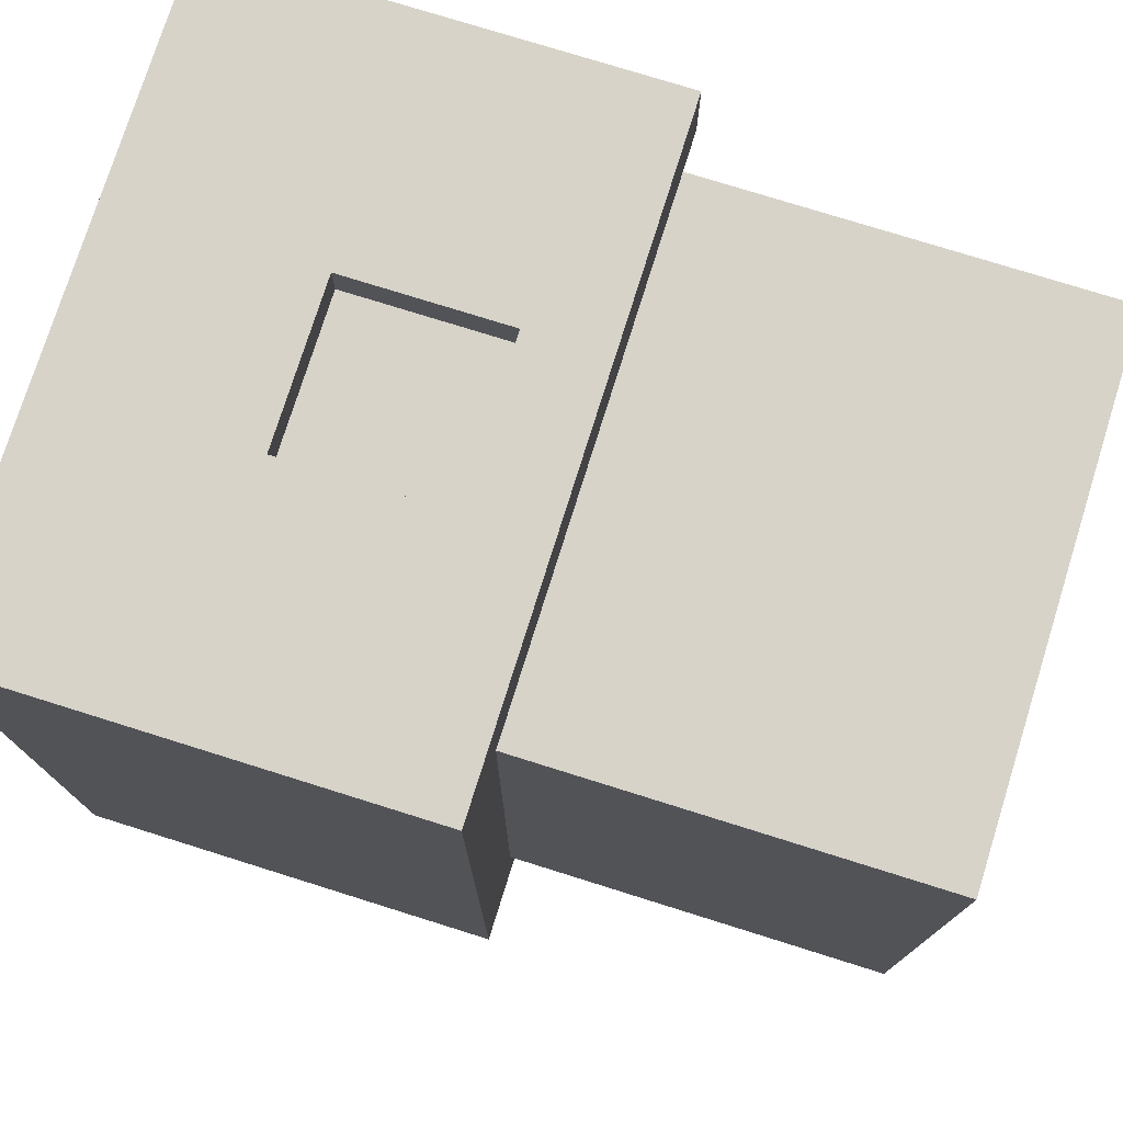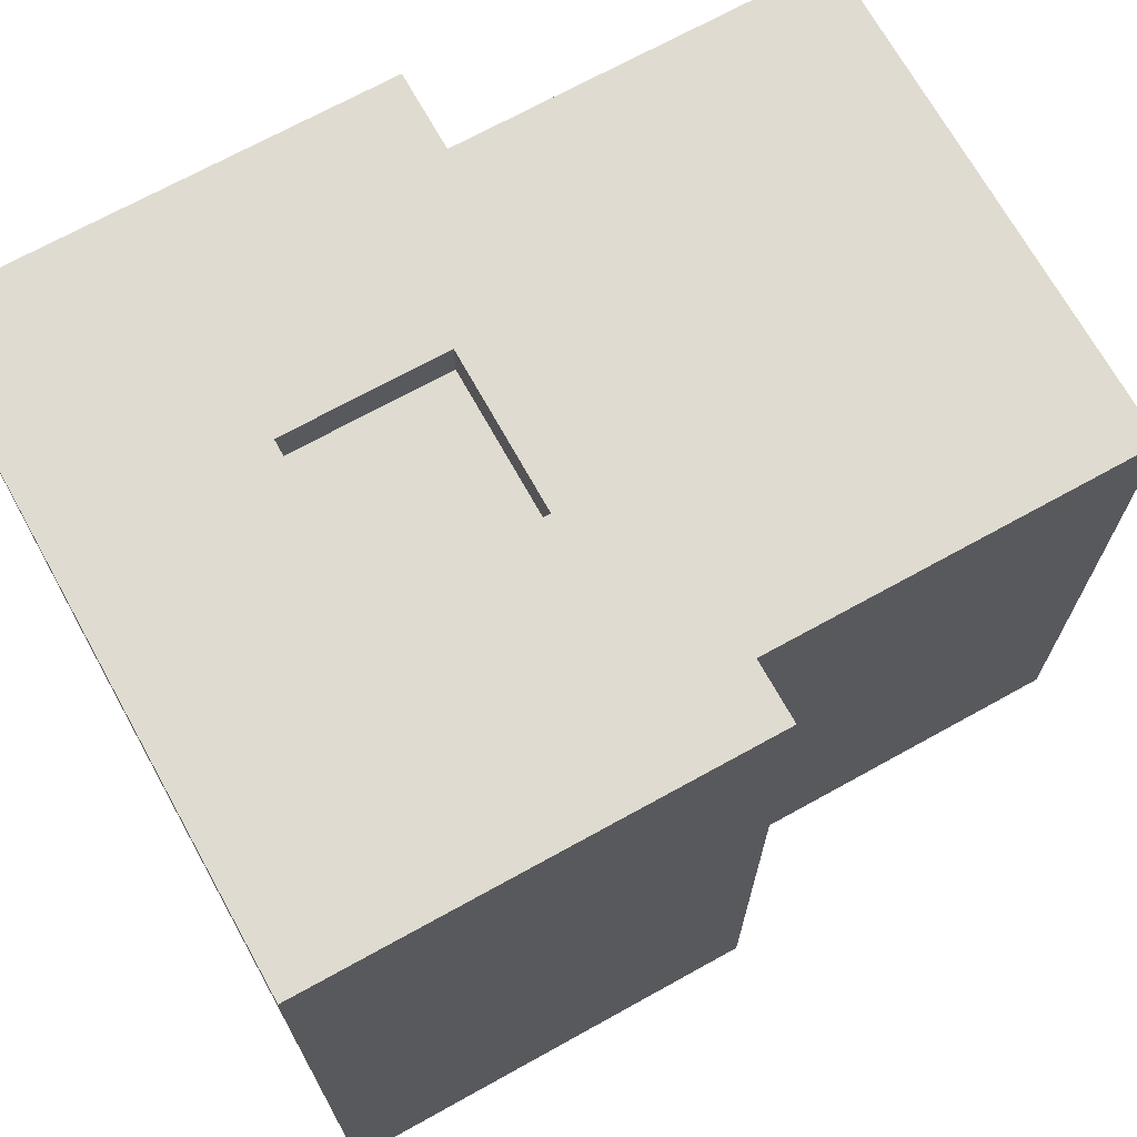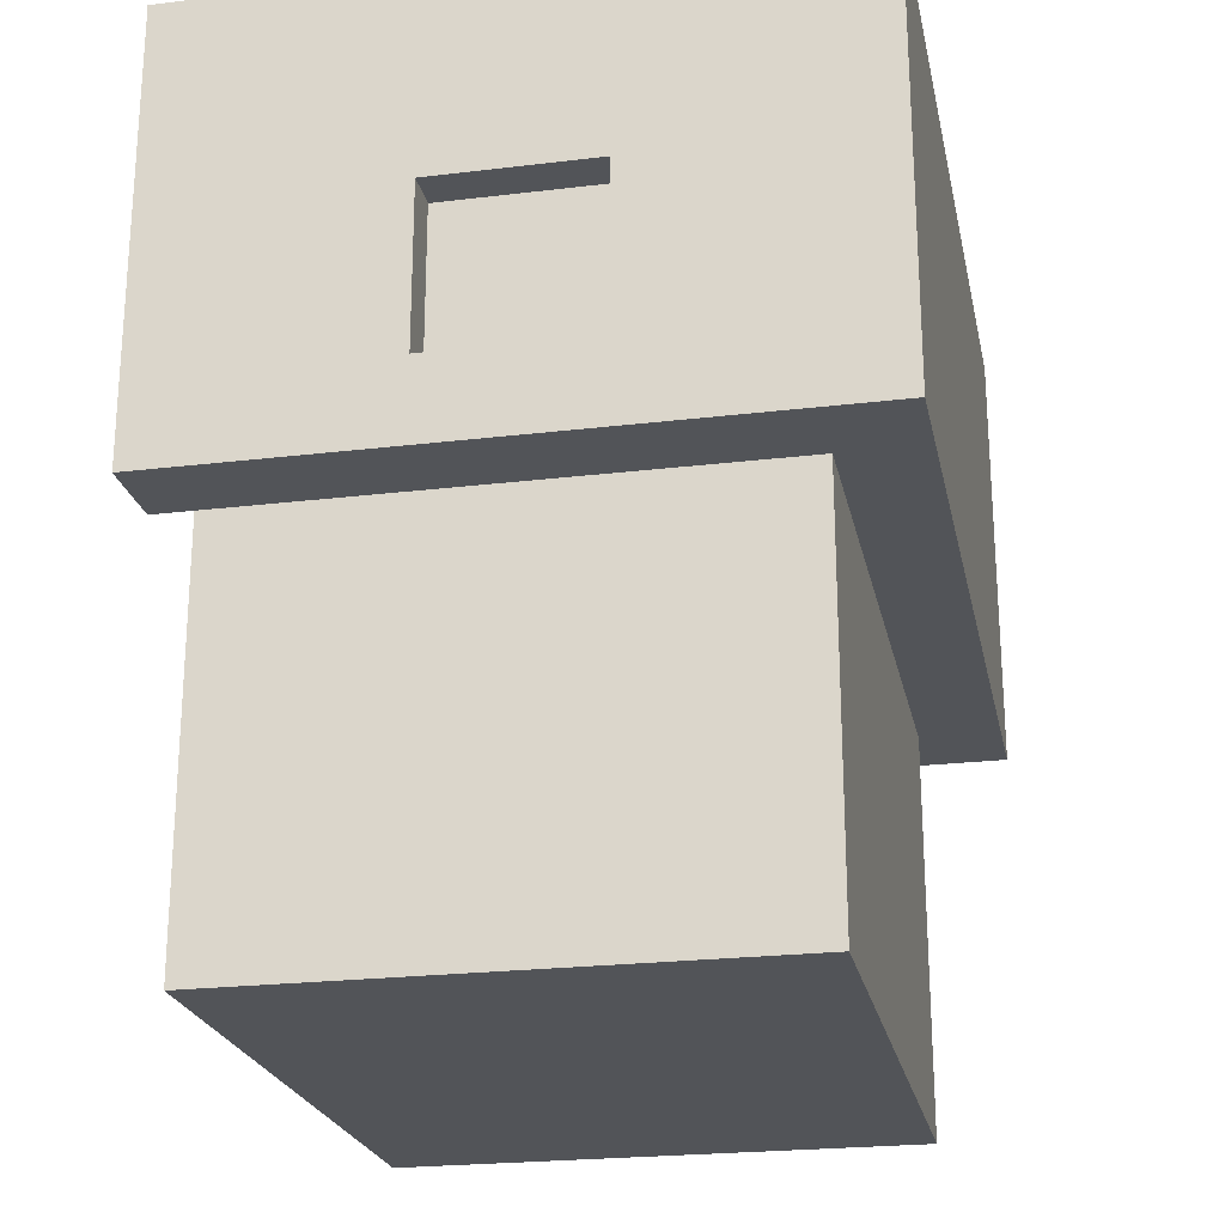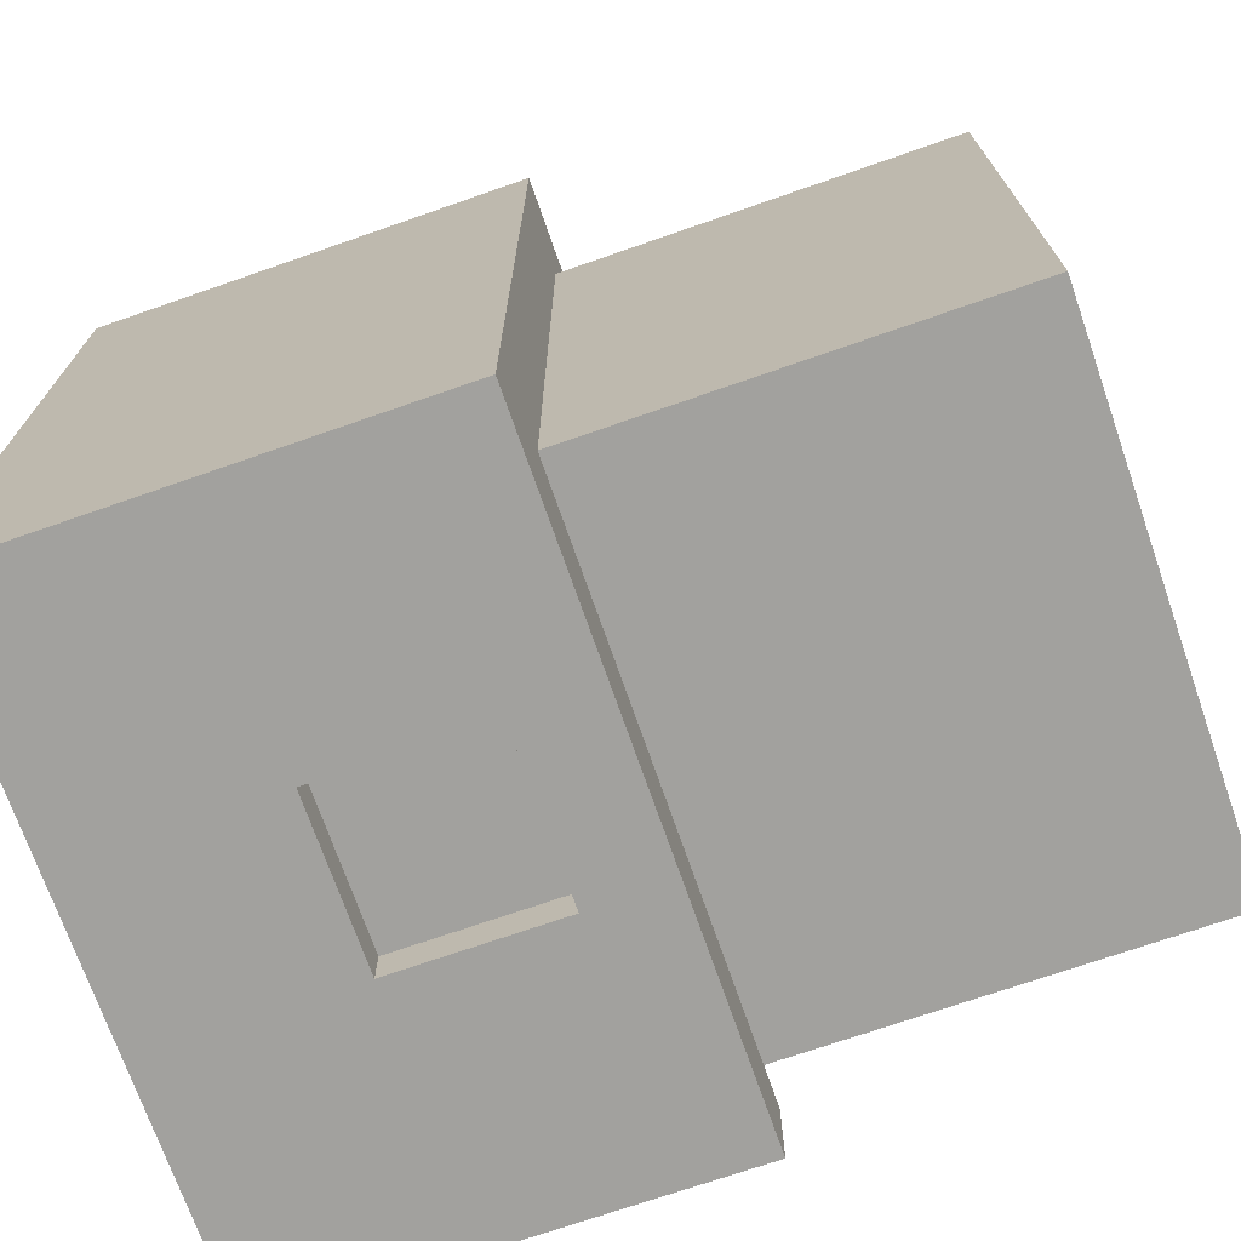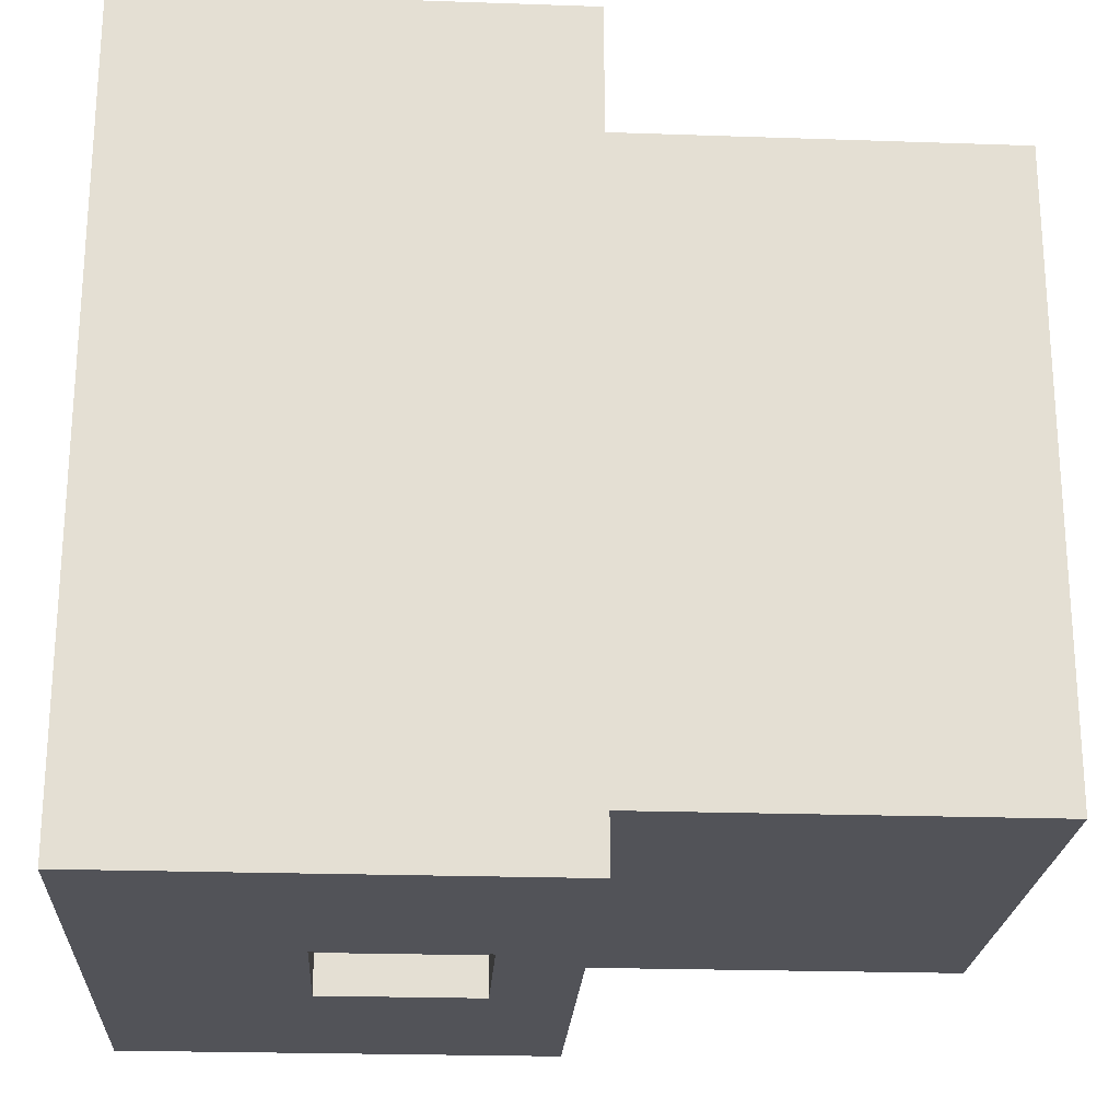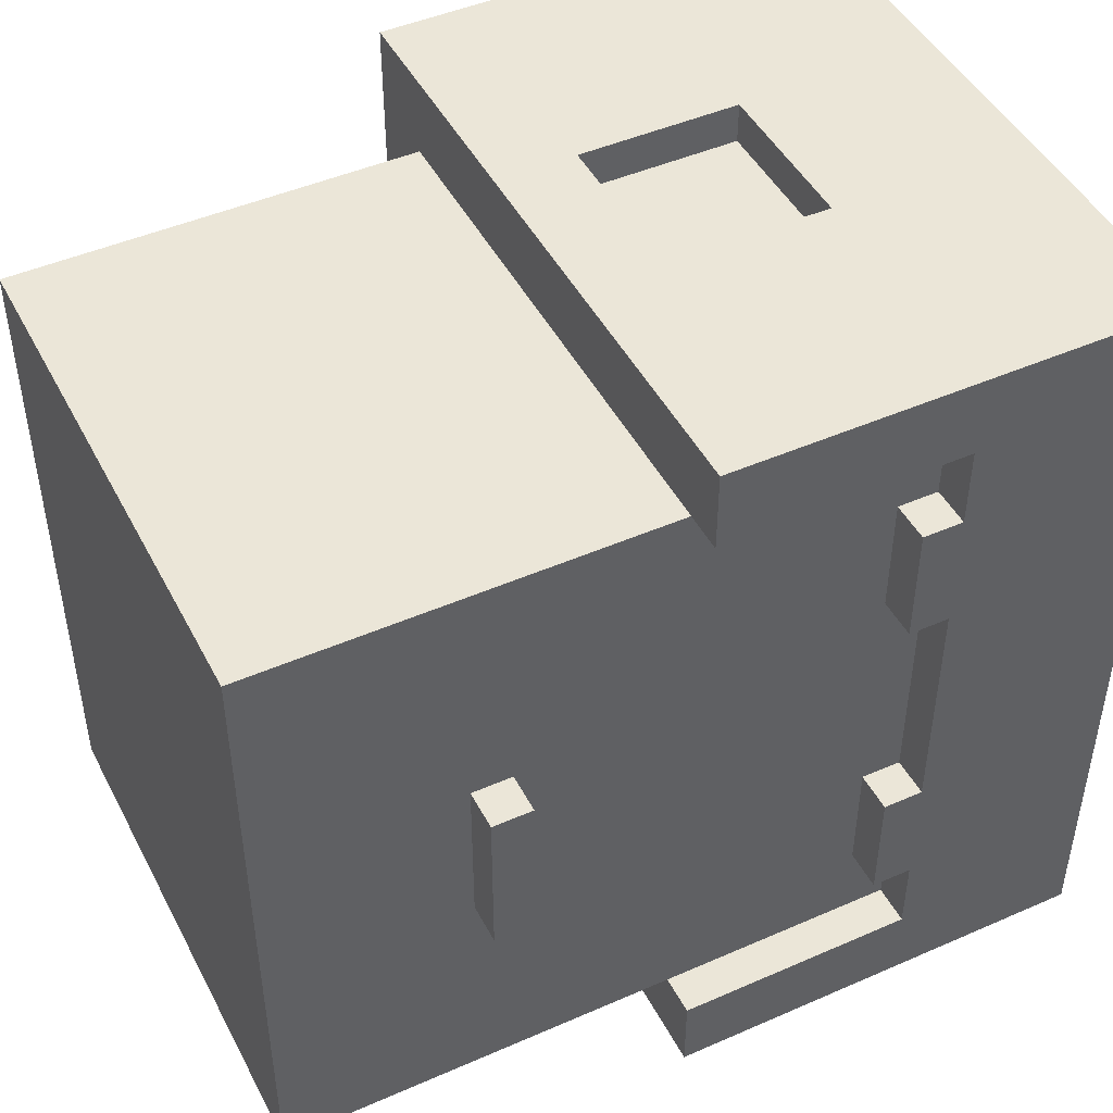
<metadata>
{"format":"obj","ext":"obj","renderer":"f3d","projection":"perspective","resolution":1024,"background":"white","views":[{"elev":76.2,"azim":-72.6,"up":"+Z"},{"elev":70.1,"azim":-119.0,"up":"+Z"},{"elev":-23.1,"azim":-168.4,"up":"+Y"},{"elev":-72.0,"azim":-70.8,"up":"+Z"},{"elev":-22.6,"azim":-93.4,"up":"+Z"},{"elev":46.5,"azim":63.5,"up":"+Z"}]}
</metadata>
<code>
g cubeboy7_mesh
v -9 10 11
v -9 10 4
v -9 10 3
v -9 10 -1
v -9 10 -2
v -9 10 -9
v -9 11 11
v -9 11 4
v -9 11 -2
v -9 11 -9
v -9 21 11
v -9 21 4
v -9 21 3
v -9 21 -1
v -9 21 -2
v -9 21 -9
f -10 -15 -16
f -9 -14 -15
f -9 -15 -10
f -8 -11 -12
f -8 -12 -13
f -7 -11 -8
f -6 -9 -10
f -5 -14 -9
f -5 -9 -6
f -4 -13 -14
f -4 -14 -5
f -3 -8 -13
f -3 -13 -4
f -2 -7 -8
f -2 -8 -3
f -1 -7 -2
v -7 0 9
v -7 0 -7
v -7 10 9
v -7 10 -7
f -2 -3 -4
f -1 -3 -2
v 1 12 11
v 1 12 10
v 1 12 -8
v 1 12 -9
v 1 16 11
v 1 16 10
v 1 16 -8
v 1 16 -9
f -4 -7 -8
f -3 -7 -4
f -2 -5 -6
f -1 -5 -2
v -3 12 11
v -3 12 10
v -3 12 -8
v -3 12 -9
v -3 16 11
v -3 16 10
v -3 16 -8
v -3 16 -9
f -8 -7 -4
f -4 -7 -3
f -6 -5 -2
f -2 -5 -1
v 6 0 9
v 6 0 -7
v 6 5 3
v 6 5 -1
v 6 6 3
v 6 6 -1
v 6 10 9
v 6 10 7
v 6 10 4
v 6 10 -2
v 6 10 -5
v 6 10 -7
v 6 11 9
v 6 11 7
v 6 11 4
v 6 11 -2
v 6 11 -5
v 6 11 -7
v 6 13 5
v 6 13 4
v 6 13 -4
v 6 13 -5
v 6 14 7
v 6 14 5
v 6 14 4
v 6 14 -2
v 6 14 -4
v 6 14 -5
v 6 15 7
v 6 15 4
v 6 15 -2
v 6 15 -5
v 6 16 9
v 6 16 7
v 6 16 4
v 6 16 3
v 6 16 -1
v 6 16 -2
v 6 16 -5
v 6 16 -7
f -40 -39 -38
f -38 -39 -37
f -40 -38 -36
f -37 -39 -35
f -40 -36 -34
f -36 -35 -34
f -34 -35 -33
f -33 -35 -32
f -35 -39 -31
f -32 -35 -31
f -31 -39 -30
f -30 -39 -29
f -34 -33 -28
f -33 -32 -27
f -28 -33 -27
f -32 -31 -26
f -27 -32 -26
f -31 -30 -25
f -26 -31 -25
f -30 -29 -24
f -25 -30 -24
f -24 -29 -23
f -27 -26 -22
f -26 -25 -21
f -22 -26 -21
f -25 -24 -20
f -24 -23 -19
f -20 -24 -19
f -28 -27 -18
f -27 -22 -18
f -22 -21 -17
f -18 -22 -17
f -21 -25 -16
f -17 -21 -16
f -25 -20 -15
f -16 -25 -15
f -20 -19 -14
f -15 -20 -14
f -19 -23 -13
f -14 -19 -13
f -15 -14 -12
f -16 -15 -12
f -14 -13 -12
f -28 -18 -12
f -17 -16 -12
f -18 -17 -12
f -12 -13 -11
f -11 -13 -10
f -13 -23 -9
f -10 -13 -9
f -28 -12 -8
f -8 -12 -7
f -11 -10 -6
f -6 -10 -5
f -5 -10 -4
f -4 -10 -3
f -9 -23 -2
f -2 -23 -1
v 7 5 3
v 7 5 -1
v 7 6 3
v 7 6 -1
v 7 10 11
v 7 10 9
v 7 10 -7
v 7 10 -9
v 7 11 11
v 7 11 9
v 7 11 -7
v 7 11 -9
v 7 15 7
v 7 15 4
v 7 15 -2
v 7 15 -5
v 7 16 9
v 7 16 7
v 7 16 4
v 7 16 3
v 7 16 -1
v 7 16 -2
v 7 16 -5
v 7 16 -7
v 7 21 11
v 7 21 4
v 7 21 3
v 7 21 -1
v 7 21 -2
v 7 21 -9
f -30 -29 -28
f -28 -29 -27
f -26 -25 -22
f -22 -25 -21
f -24 -23 -20
f -20 -23 -19
f -22 -21 -14
f -18 -17 -13
f -13 -17 -12
f -16 -15 -9
f -9 -15 -8
f -20 -19 -7
f -22 -14 -6
f -14 -13 -6
f -13 -12 -6
f -12 -11 -5
f -6 -12 -5
f -11 -10 -4
f -5 -11 -4
f -10 -9 -3
f -4 -10 -3
f -9 -8 -2
f -3 -9 -2
f -8 -7 -2
f -7 -19 -1
f -2 -7 -1
v -9 10 11
v -9 11 11
v -9 21 11
v -3 12 11
v -3 16 11
v 1 12 11
v 1 16 11
v 7 10 11
v 7 11 11
v 7 21 11
f -7 -8 -9
f -6 -8 -7
f -5 -7 -9
f -4 -8 -6
f -3 -9 -10
f -2 -4 -5
f -2 -9 -3
f -2 -5 -9
f -1 -8 -4
f -1 -4 -2
v -3 12 10
v -3 16 10
v 1 12 10
v 1 16 10
f -2 -3 -4
f -1 -3 -2
v -7 0 9
v -7 10 9
v 6 0 9
v 6 10 9
f -2 -3 -4
f -1 -3 -2
v 6 15 7
v 6 16 7
v 7 15 7
v 7 16 7
f -2 -3 -4
f -1 -3 -2
v 6 5 3
v 6 6 3
v 7 5 3
v 7 6 3
f -2 -3 -4
f -1 -3 -2
v 6 15 -2
v 6 16 -2
v 7 15 -2
v 7 16 -2
f -2 -3 -4
f -1 -3 -2
v 6 10 -7
v 6 11 -7
v 6 16 -7
v 7 10 -7
v 7 11 -7
v 7 16 -7
f -3 -5 -6
f -2 -4 -5
f -2 -5 -3
f -1 -4 -2
v 6 10 9
v 6 11 9
v 6 16 9
v 7 10 9
v 7 11 9
v 7 16 9
f -6 -5 -3
f -5 -4 -2
f -3 -5 -2
f -2 -4 -1
v 6 15 4
v 6 16 4
v 7 15 4
v 7 16 4
f -4 -3 -2
f -2 -3 -1
v 6 5 -1
v 6 6 -1
v 7 5 -1
v 7 6 -1
f -4 -3 -2
f -2 -3 -1
v 6 15 -5
v 6 16 -5
v 7 15 -5
v 7 16 -5
f -4 -3 -2
f -2 -3 -1
v -7 0 -7
v -7 10 -7
v 6 0 -7
v 6 10 -7
f -4 -3 -2
f -2 -3 -1
v -3 12 -8
v -3 16 -8
v 1 12 -8
v 1 16 -8
f -4 -3 -2
f -2 -3 -1
v -9 10 -9
v -9 11 -9
v -9 21 -9
v -3 12 -9
v -3 16 -9
v 1 12 -9
v 1 16 -9
v 2 14 -9
v 2 21 -9
v 3 14 -9
v 3 16 -9
v 3 17 -9
v 3 21 -9
v 4 16 -9
v 4 17 -9
v 7 10 -9
v 7 11 -9
v 7 21 -9
f -17 -16 -15
f -15 -16 -14
f -17 -15 -13
f -14 -16 -12
f -13 -12 -11
f -12 -16 -10
f -11 -12 -10
f -13 -11 -9
f -11 -10 -9
f -9 -10 -8
f -8 -10 -7
f -7 -10 -6
f -9 -8 -5
f -8 -7 -5
f -7 -6 -4
f -5 -7 -4
f -18 -17 -3
f -17 -13 -2
f -3 -17 -2
f -13 -9 -2
f -5 -4 -2
f -9 -5 -2
f -4 -6 -1
f -2 -4 -1
v -7 0 9
v 6 0 9
v -7 0 -7
v 6 0 -7
f -2 -3 -4
f -1 -3 -2
v 6 5 3
v 7 5 3
v 6 5 -1
v 7 5 -1
f -2 -3 -4
f -1 -3 -2
v -9 10 11
v 7 10 11
v -7 10 9
v 6 10 9
v 7 10 9
v -9 10 4
v -8 10 4
v -9 10 3
v -8 10 3
v -9 10 -1
v -8 10 -1
v -9 10 -2
v -8 10 -2
v -7 10 -7
v 6 10 -7
v 7 10 -7
v -9 10 -9
v 7 10 -9
f -16 -17 -18
f -15 -17 -16
f -14 -17 -15
f -13 -16 -18
f -12 -16 -13
f -11 -12 -13
f -10 -16 -12
f -10 -12 -11
f -9 -10 -11
f -8 -16 -10
f -8 -10 -9
f -7 -8 -9
f -6 -16 -8
f -6 -8 -7
f -5 -6 -7
f -5 -16 -6
f -2 -5 -7
f -2 -3 -4
f -2 -4 -5
f -1 -3 -2
v 6 15 7
v 7 15 7
v 6 15 4
v 7 15 4
v 6 15 -2
v 7 15 -2
v 6 15 -5
v 7 15 -5
f -6 -7 -8
f -5 -7 -6
f -2 -3 -4
f -1 -3 -2
v -3 16 11
v 1 16 11
v -3 16 10
v 1 16 10
v 6 16 9
v 7 16 9
v 6 16 7
v 7 16 7
v 6 16 4
v 7 16 4
v 6 16 3
v 7 16 3
v 6 16 -1
v 7 16 -1
v 6 16 -2
v 7 16 -2
v 6 16 -5
v 7 16 -5
v 6 16 -7
v 7 16 -7
v -3 16 -8
v 1 16 -8
v -3 16 -9
v 1 16 -9
f -22 -23 -24
f -21 -23 -22
f -18 -19 -20
f -17 -19 -18
f -14 -15 -16
f -13 -15 -14
f -12 -13 -14
f -11 -13 -12
f -10 -11 -12
f -9 -11 -10
f -6 -7 -8
f -5 -7 -6
f -2 -3 -4
f -1 -3 -2
v 6 6 3
v 7 6 3
v 6 6 -1
v 7 6 -1
f -4 -3 -2
f -2 -3 -1
v -3 12 11
v 1 12 11
v -3 12 10
v 1 12 10
v -3 12 -8
v 1 12 -8
v -3 12 -9
v 1 12 -9
f -8 -7 -6
f -6 -7 -5
f -4 -3 -2
f -2 -3 -1
v -9 21 11
v 7 21 11
v -9 21 4
v 7 21 4
v -9 21 3
v 7 21 3
v -9 21 -1
v 7 21 -1
v -9 21 -2
v 7 21 -2
v 2 21 -8
v 3 21 -8
v -9 21 -9
v 2 21 -9
v 3 21 -9
v 7 21 -9
f -16 -15 -14
f -14 -15 -13
f -14 -13 -12
f -12 -13 -11
f -12 -11 -10
f -10 -11 -9
f -10 -9 -8
f -8 -9 -7
f -8 -7 -6
f -6 -7 -5
f -8 -6 -4
f -6 -5 -3
f -4 -6 -3
f -5 -7 -2
f -3 -5 -2
f -2 -7 -1

</code>
